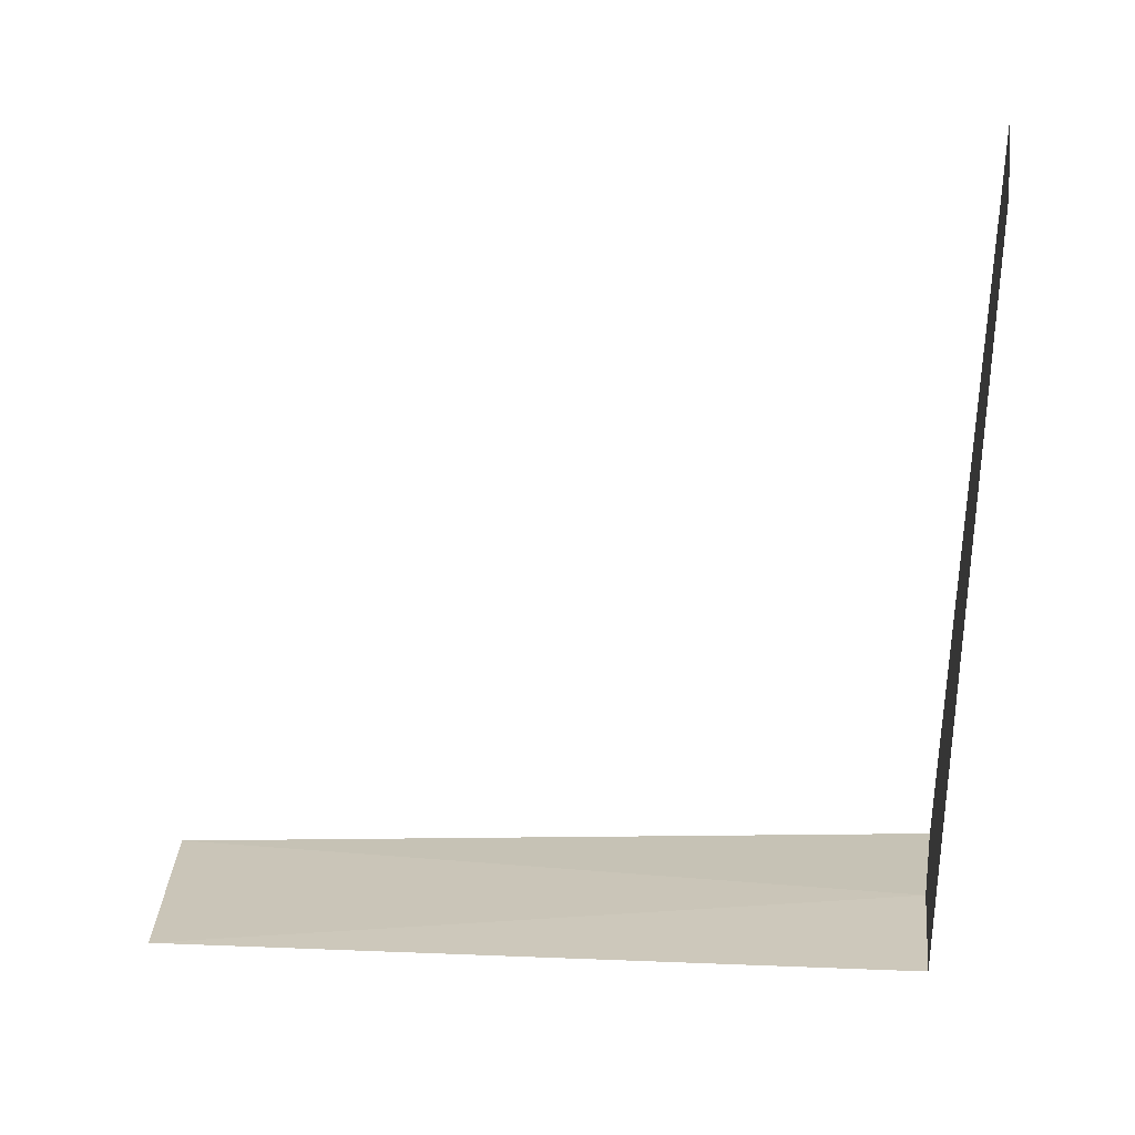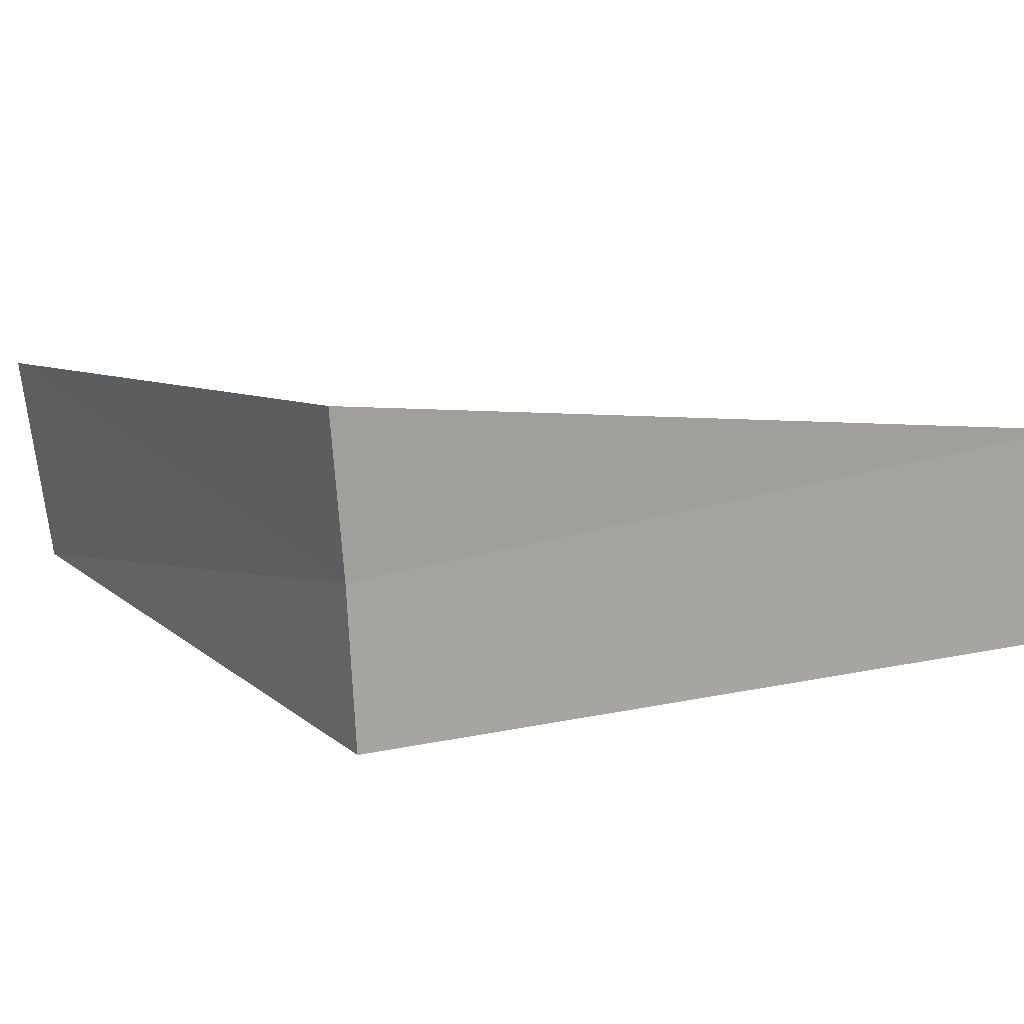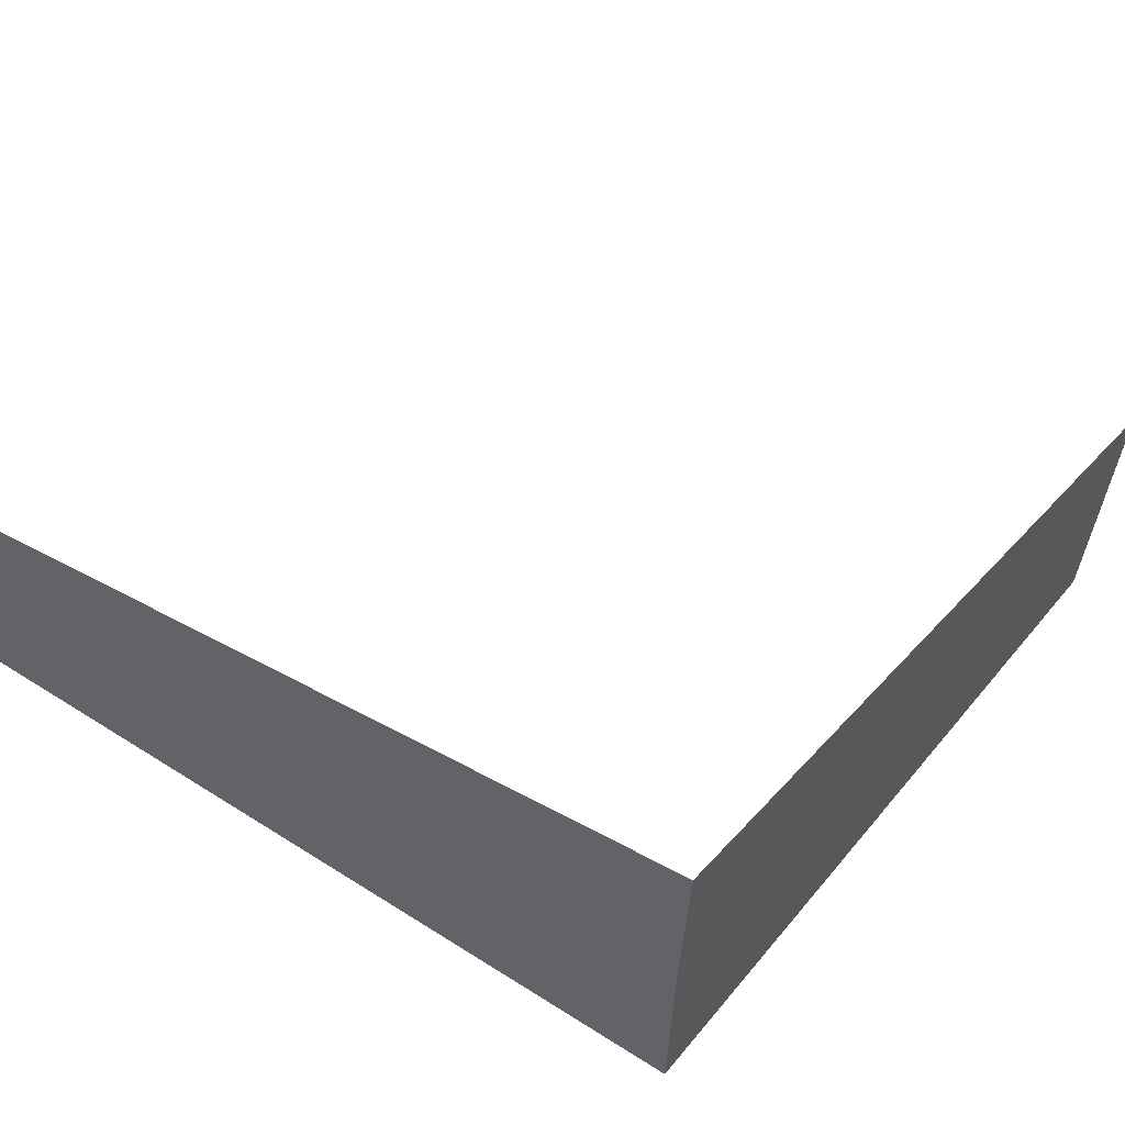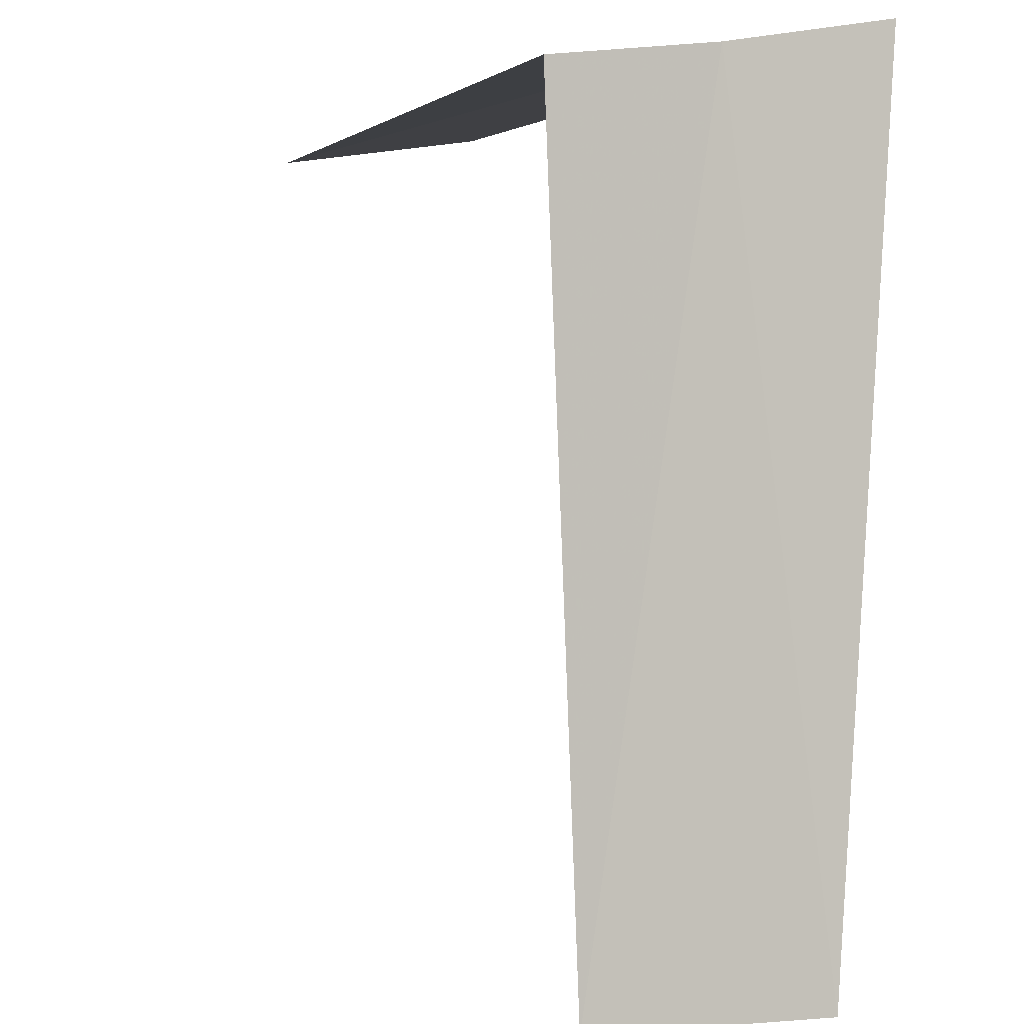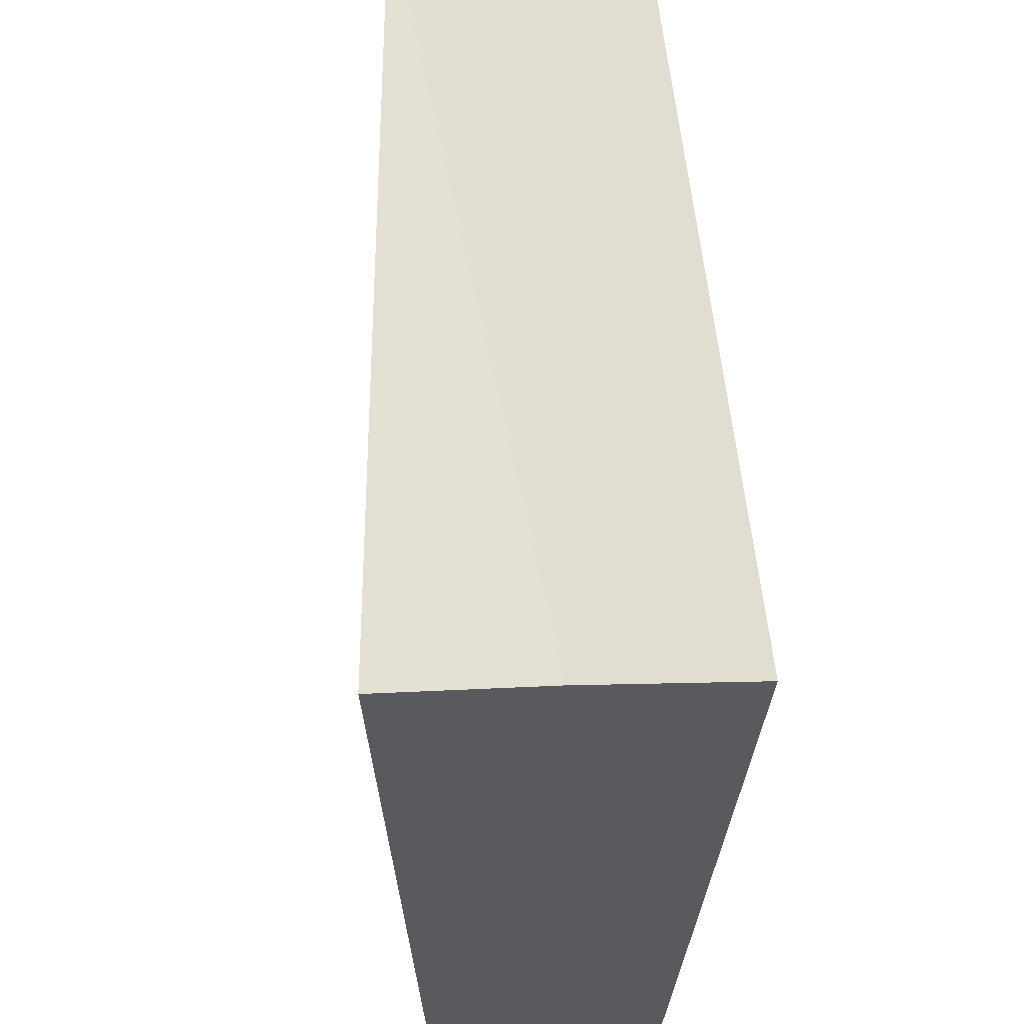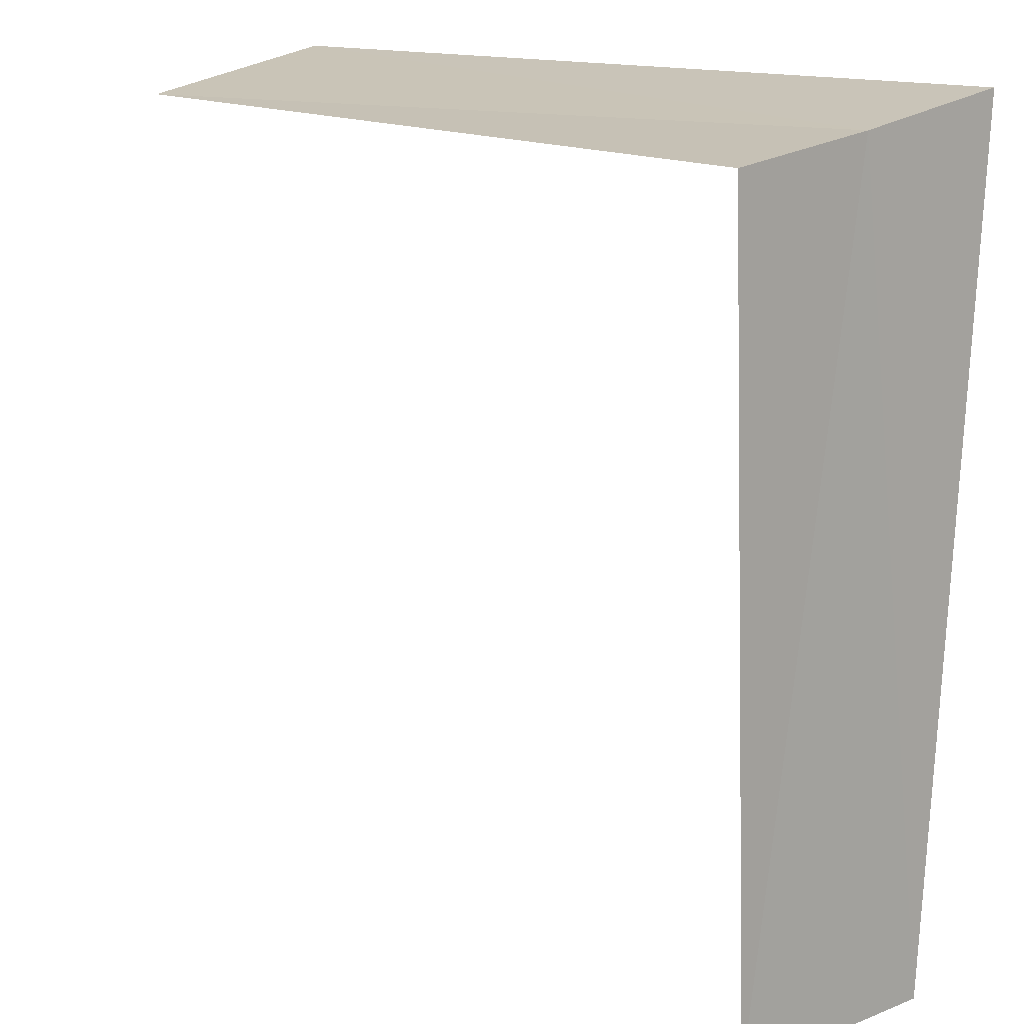
<metadata>
{"format":"obj","ext":"obj","renderer":"f3d","projection":"perspective","resolution":1024,"background":"white","views":[{"elev":-61.2,"azim":-91.1,"up":"+Y"},{"elev":6.3,"azim":59.9,"up":"+Y"},{"elev":38.4,"azim":35.3,"up":"+Y"},{"elev":0.7,"azim":63.5,"up":"+Z"},{"elev":58.7,"azim":83.8,"up":"+Z"},{"elev":14.3,"azim":41.0,"up":"+Z"}]}
</metadata>
<code>
v -14.83 2.257 3.921
v -18.75 3.028 4.059
v -14.7 3 4.053
v -18.75 1.935 3.875
v -14.92 1.508 3.826
v -14.74 2.756 -5.969e-16
v -14.91 1.66 -6.069e-16
f 1 3 2
f 1 2 4
f 1 4 5
f 1 6 3
f 1 5 7
f 1 7 6

</code>
